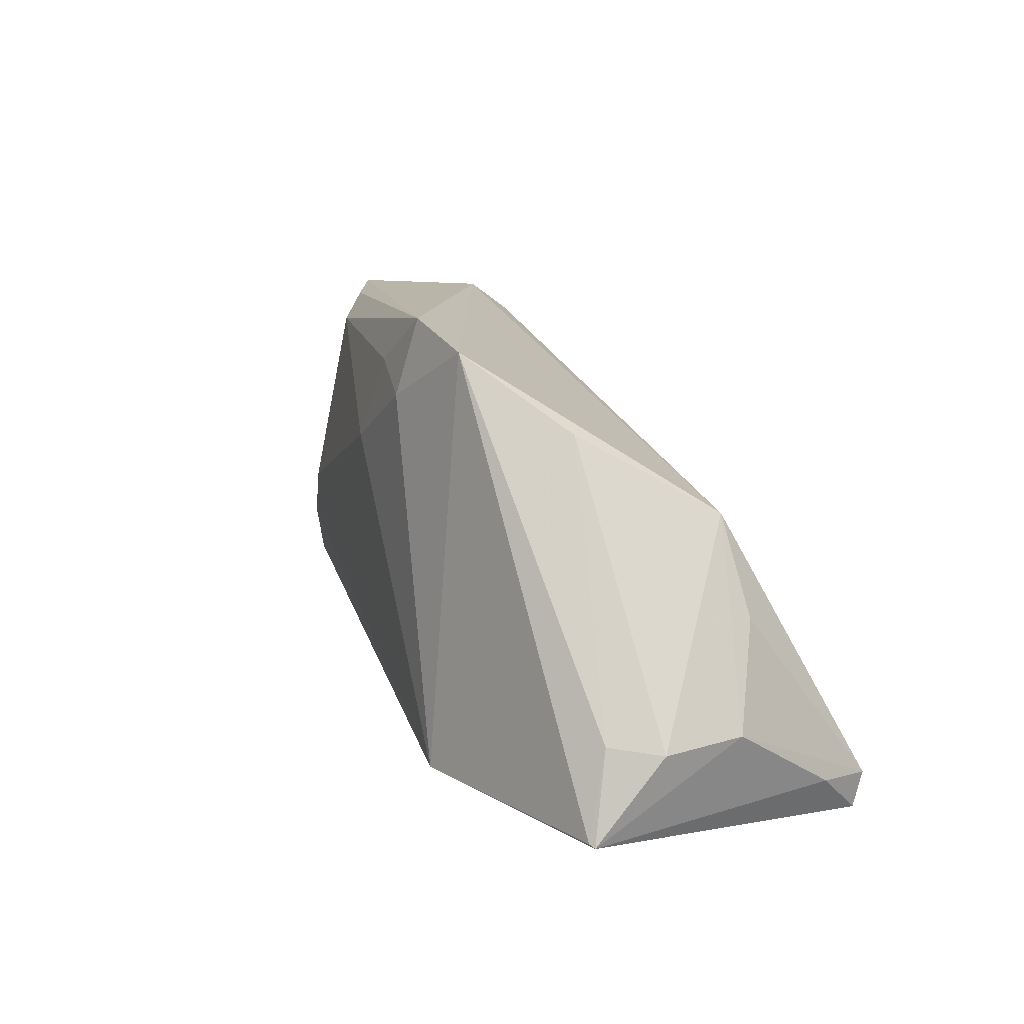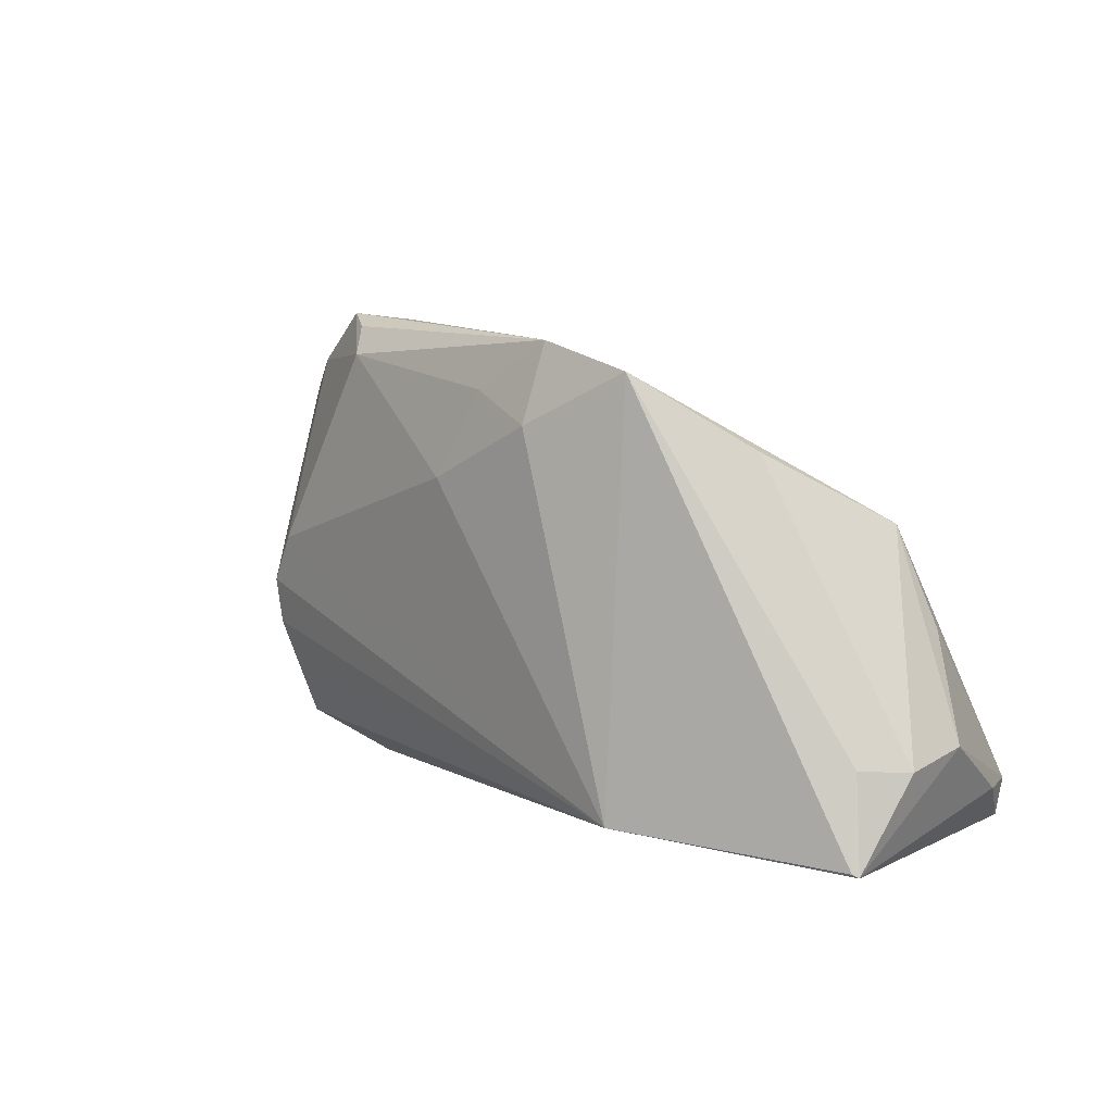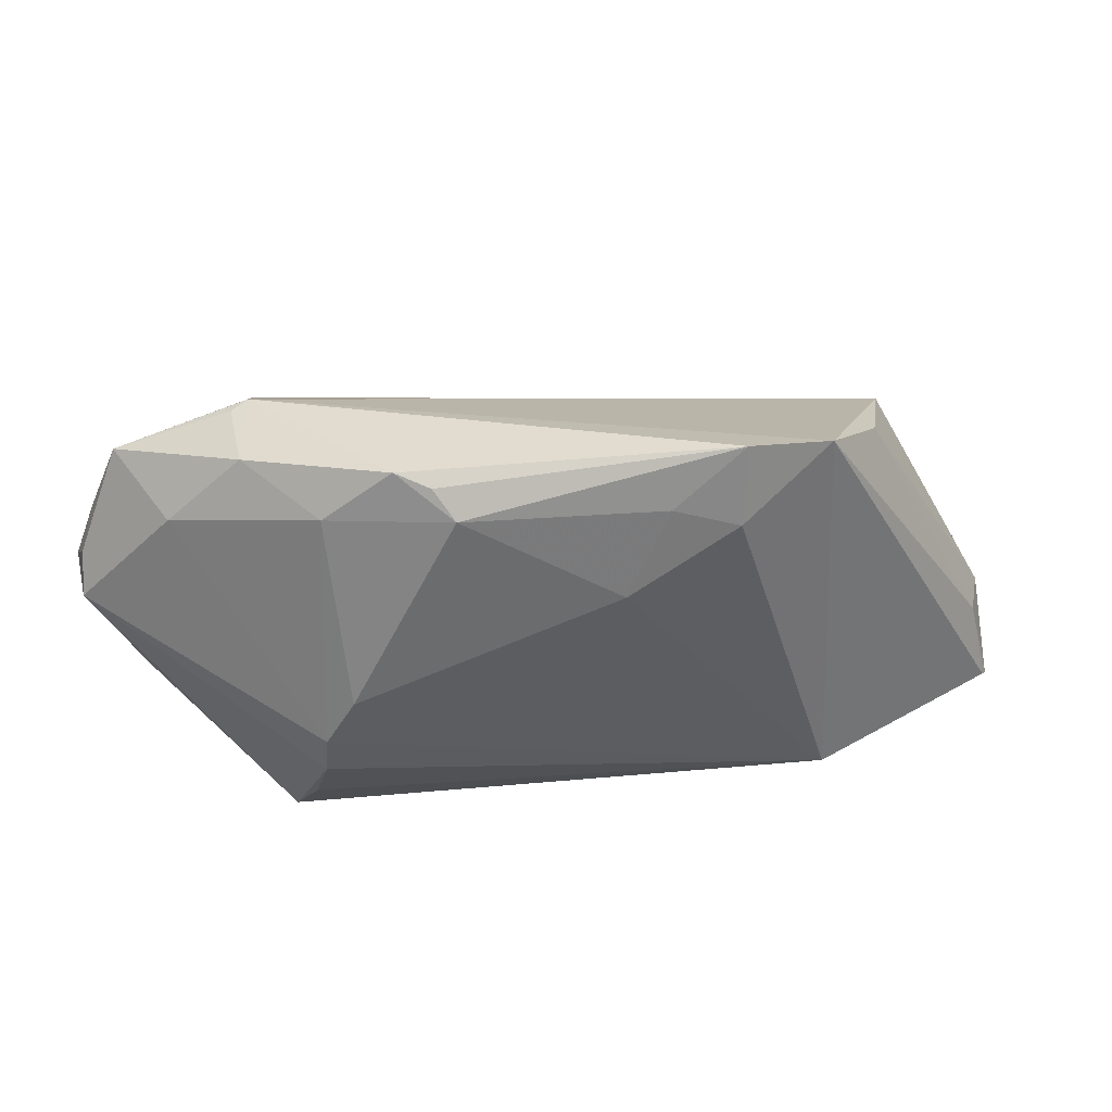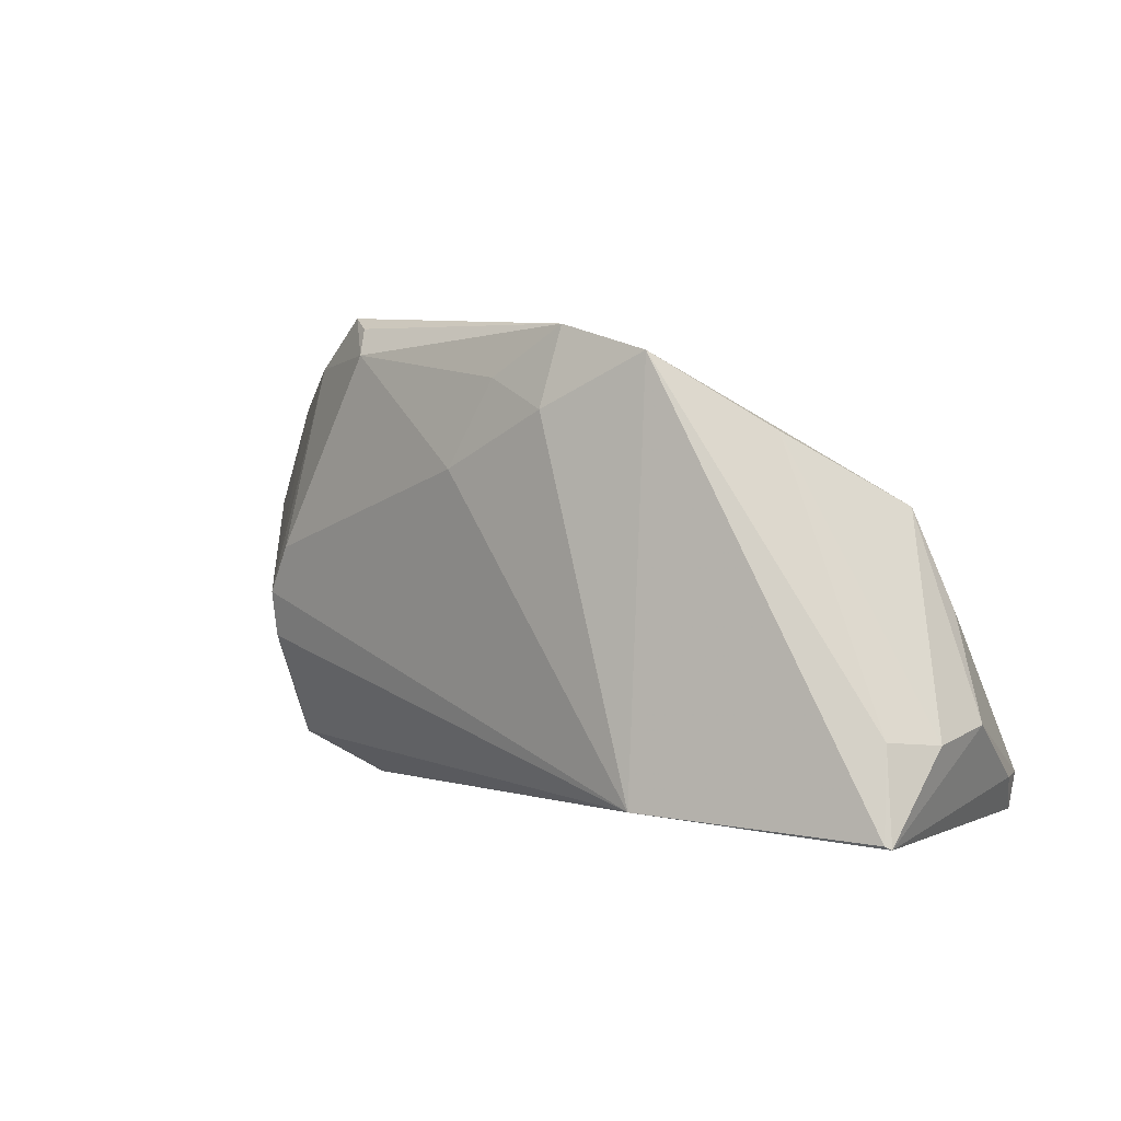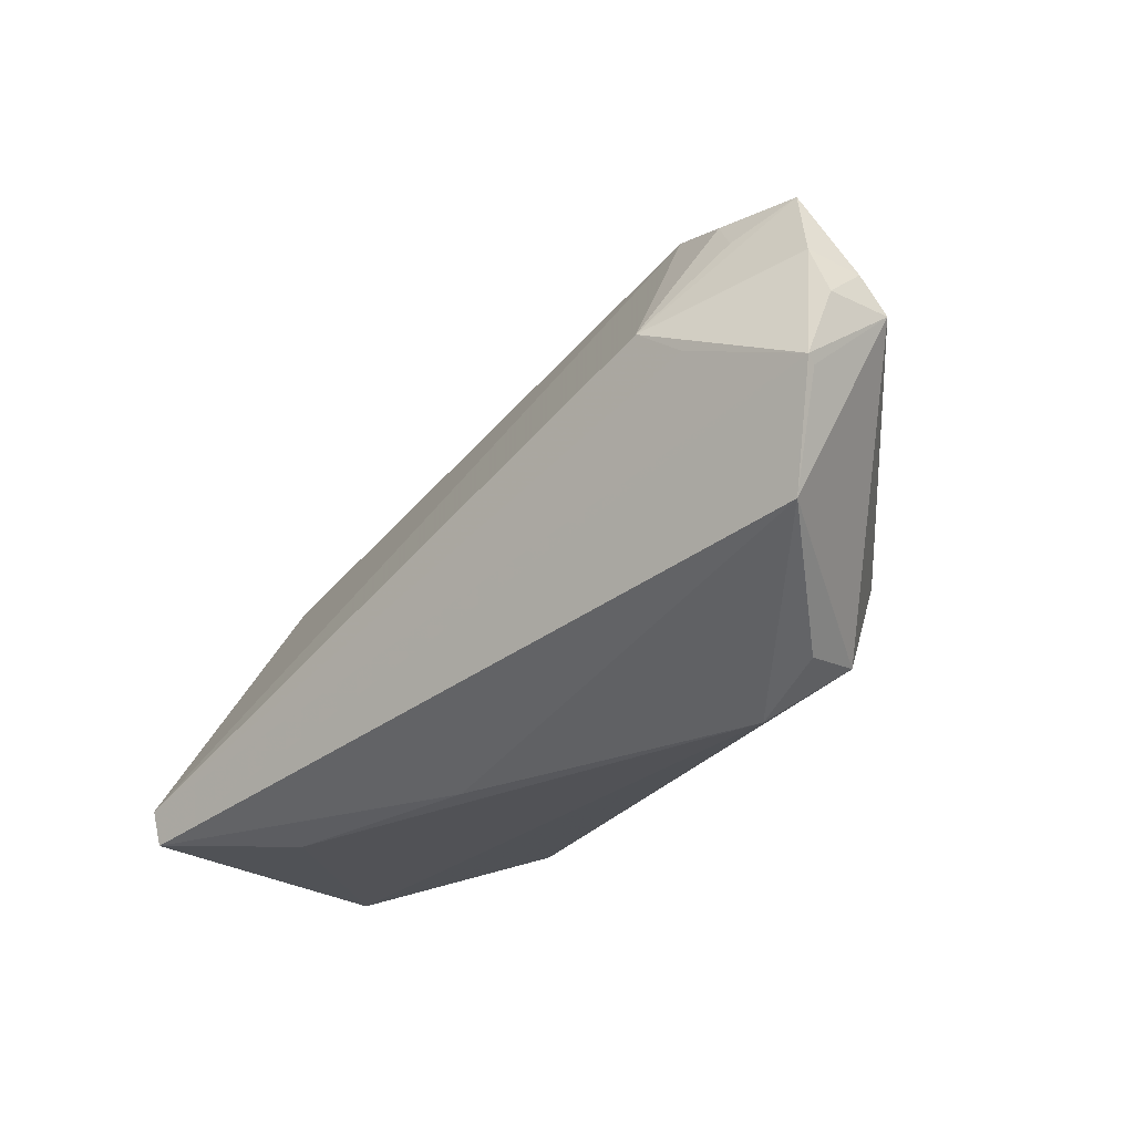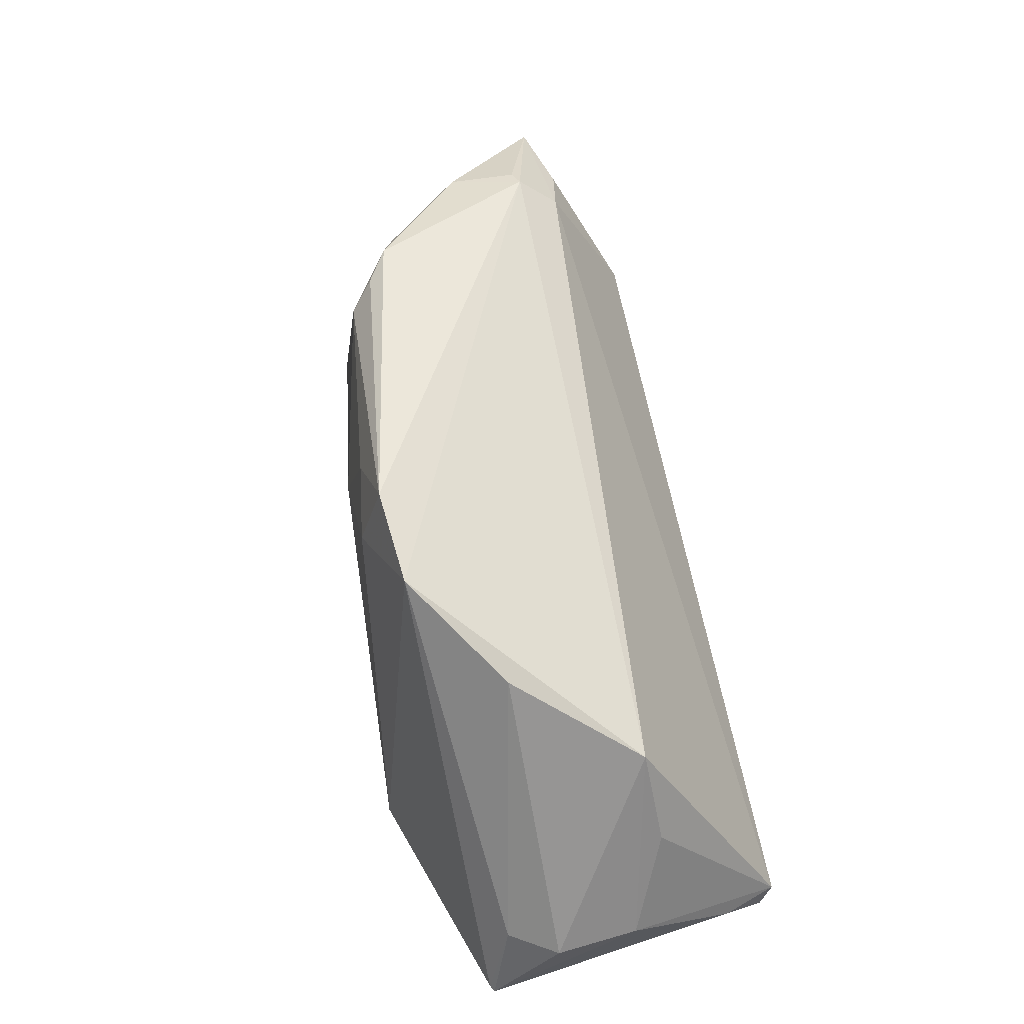
<metadata>
{"format":"obj","ext":"obj","renderer":"f3d","projection":"perspective","resolution":1024,"background":"white","views":[{"elev":12.4,"azim":65.7,"up":"+Y"},{"elev":10.4,"azim":41.6,"up":"+Y"},{"elev":42.9,"azim":-19.5,"up":"+Y"},{"elev":5.9,"azim":38.4,"up":"+Y"},{"elev":-28.7,"azim":-133.7,"up":"+Y"},{"elev":52.2,"azim":77.0,"up":"+Y"}]}
</metadata>
<code>
v -0.03305 -0.01024 0.01466
v 0.05362 -0.02435 0.01457
v 0.0007683 0.01191 0.02099
v -0.05482 0.003853 -0.007961
v -0.05291 -0.004558 -0.01853
v 0.04844 -0.02296 -0.02249
v 0.04405 0.008195 -0.005435
v 0.02572 0.0251 0.01818
v 0.006191 0.02202 0.01979
v -0.05409 0.003491 -0.01589
v 0.03609 0.0167 0.00874
v -0.04802 -0.01738 -0.0155
v -0.05261 -0.00519 -0.01734
v -0.0276 -0.02865 0.001765
v -0.02211 0.02865 0.01132
v -0.05149 0.01004 -0.01575
v 0.04875 -0.002845 -0.006705
v -0.03377 0.00532 -0.02249
v -0.04814 0.02011 -0.01283
v -0.03883 0.02025 -0.0147
v -0.03519 0.02567 -0.008072
v -0.03693 -0.02538 -0.0009482
v 0.05152 -0.01408 0.01239
v 0.01395 0.01877 0.02124
v 0.03346 -0.02865 -0.01121
v -0.03612 0.02515 -0.000265
v -0.01865 0.02738 0.01373
v -0.04158 0.0159 -0.01621
v -0.05377 0.008184 -0.01064
v -0.03561 -0.02356 0.006963
v 0.02676 -0.02286 0.02249
v -0.03287 -0.004697 0.01567
v -0.0389 0.001382 -0.02119
v -0.0337 -0.01781 0.01082
v -0.02959 0.001071 0.01644
v -0.03186 0.02279 -0.01323
v 0.05104 -0.02217 -0.01578
v 0.05442 -0.01405 -0.002626
v -0.04452 0.01687 -0.002595
v -0.0298 0.02243 0.009183
v 0.05482 -0.0148 0.006896
v 0.05299 -0.02398 0.01499
v 0.008386 -0.02865 -0.008265
v -0.03299 0.02631 -0.008671
v 0.01516 0.02785 0.01892
v -0.01684 0.02432 0.01636
v 0.04829 -0.02707 -0.02139
f 31 14 2
f 42 8 31
f 31 2 42
f 3 35 31
f 31 35 32
f 38 2 37
f 2 38 41
f 41 38 7
f 6 18 36
f 36 7 6
f 6 38 37
f 31 8 24
f 24 3 31
f 30 14 31
f 18 16 19
f 35 3 46
f 25 2 14
f 2 41 23
f 8 42 23
f 23 42 2
f 11 7 8
f 11 41 7
f 8 23 11
f 11 23 41
f 7 38 17
f 17 6 7
f 38 6 17
f 14 30 22
f 1 32 4
f 4 30 1
f 31 32 1
f 4 19 29
f 29 19 16
f 36 18 20
f 20 19 36
f 3 24 9
f 9 46 3
f 5 16 18
f 43 25 14
f 34 30 31
f 31 1 34
f 34 1 30
f 18 19 28
f 28 20 18
f 19 20 28
f 39 19 4
f 4 32 39
f 36 19 44
f 8 7 44
f 44 7 36
f 46 9 45
f 8 44 45
f 45 44 15
f 45 24 8
f 45 9 24
f 14 22 12
f 12 43 14
f 12 30 4
f 12 22 30
f 18 6 33
f 33 5 18
f 6 5 33
f 4 29 10
f 10 5 4
f 10 29 16
f 16 5 10
f 19 39 26
f 15 44 26
f 35 46 40
f 46 15 40
f 40 32 35
f 40 39 32
f 15 26 40
f 40 26 39
f 27 15 46
f 46 45 27
f 27 45 15
f 47 5 6
f 47 12 5
f 43 12 47
f 25 43 47
f 2 25 47
f 47 6 37
f 37 2 47
f 4 5 13
f 13 12 4
f 5 12 13
f 21 44 19
f 19 26 21
f 21 26 44

</code>
